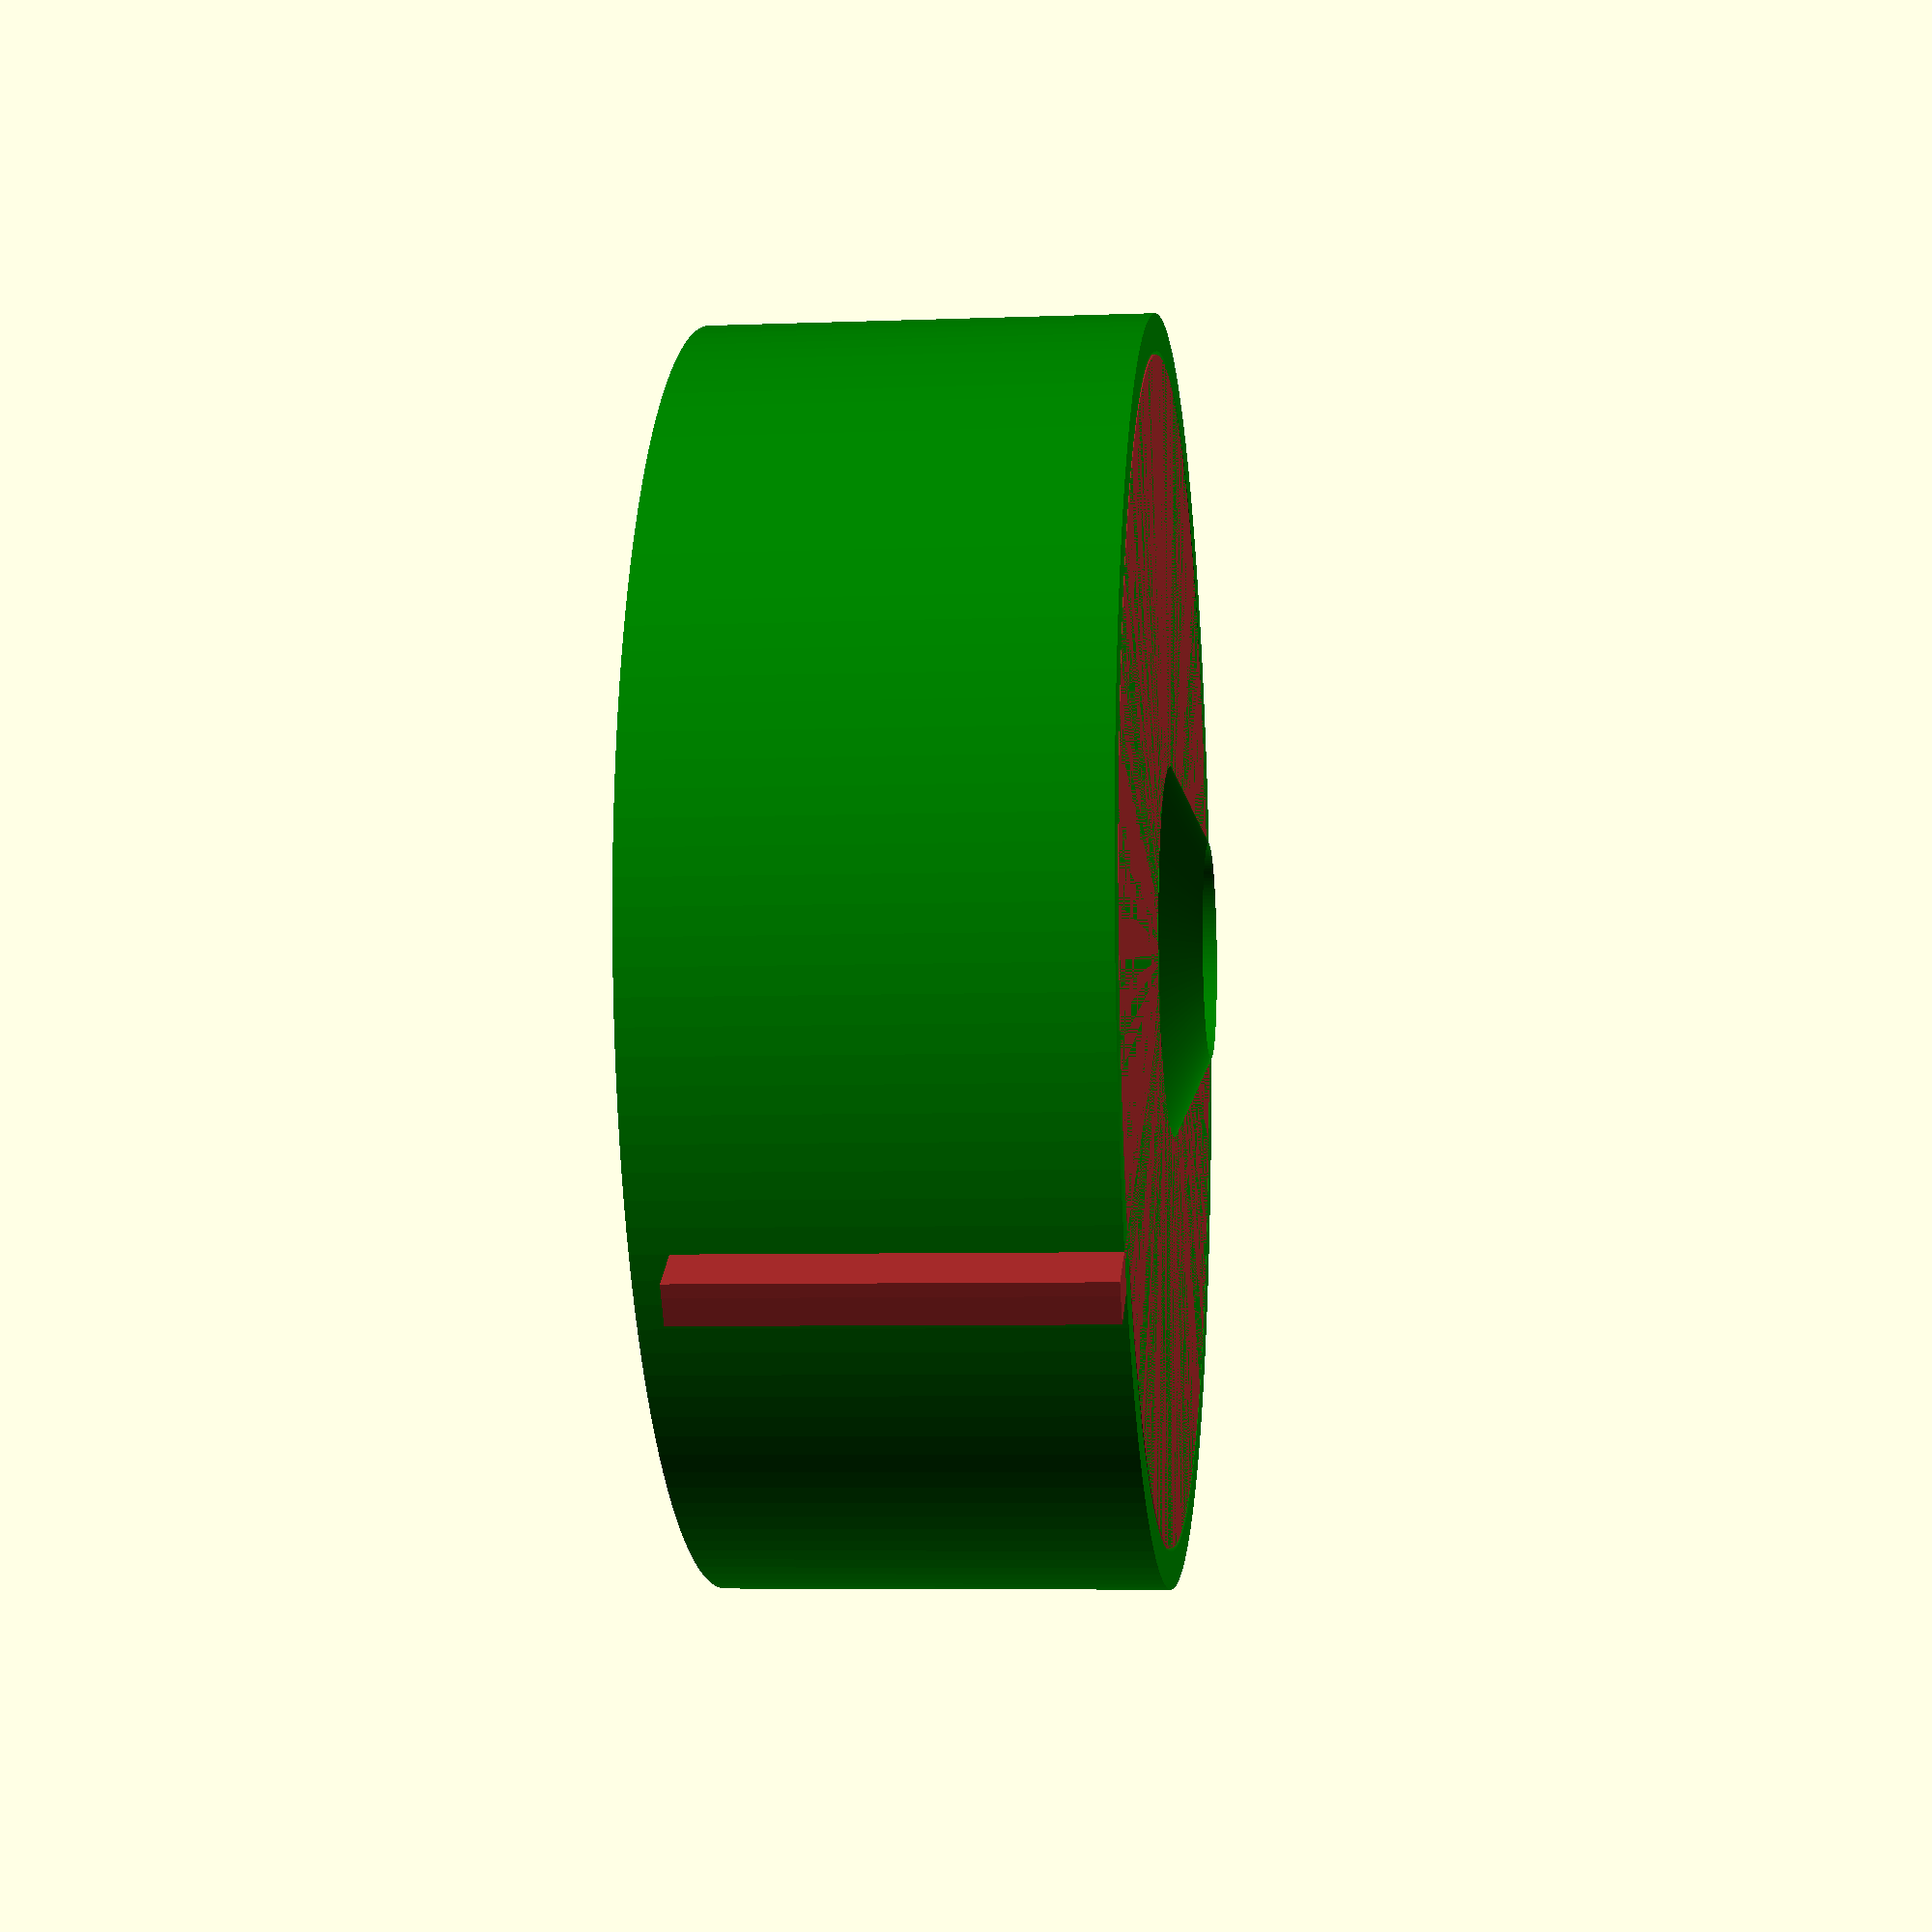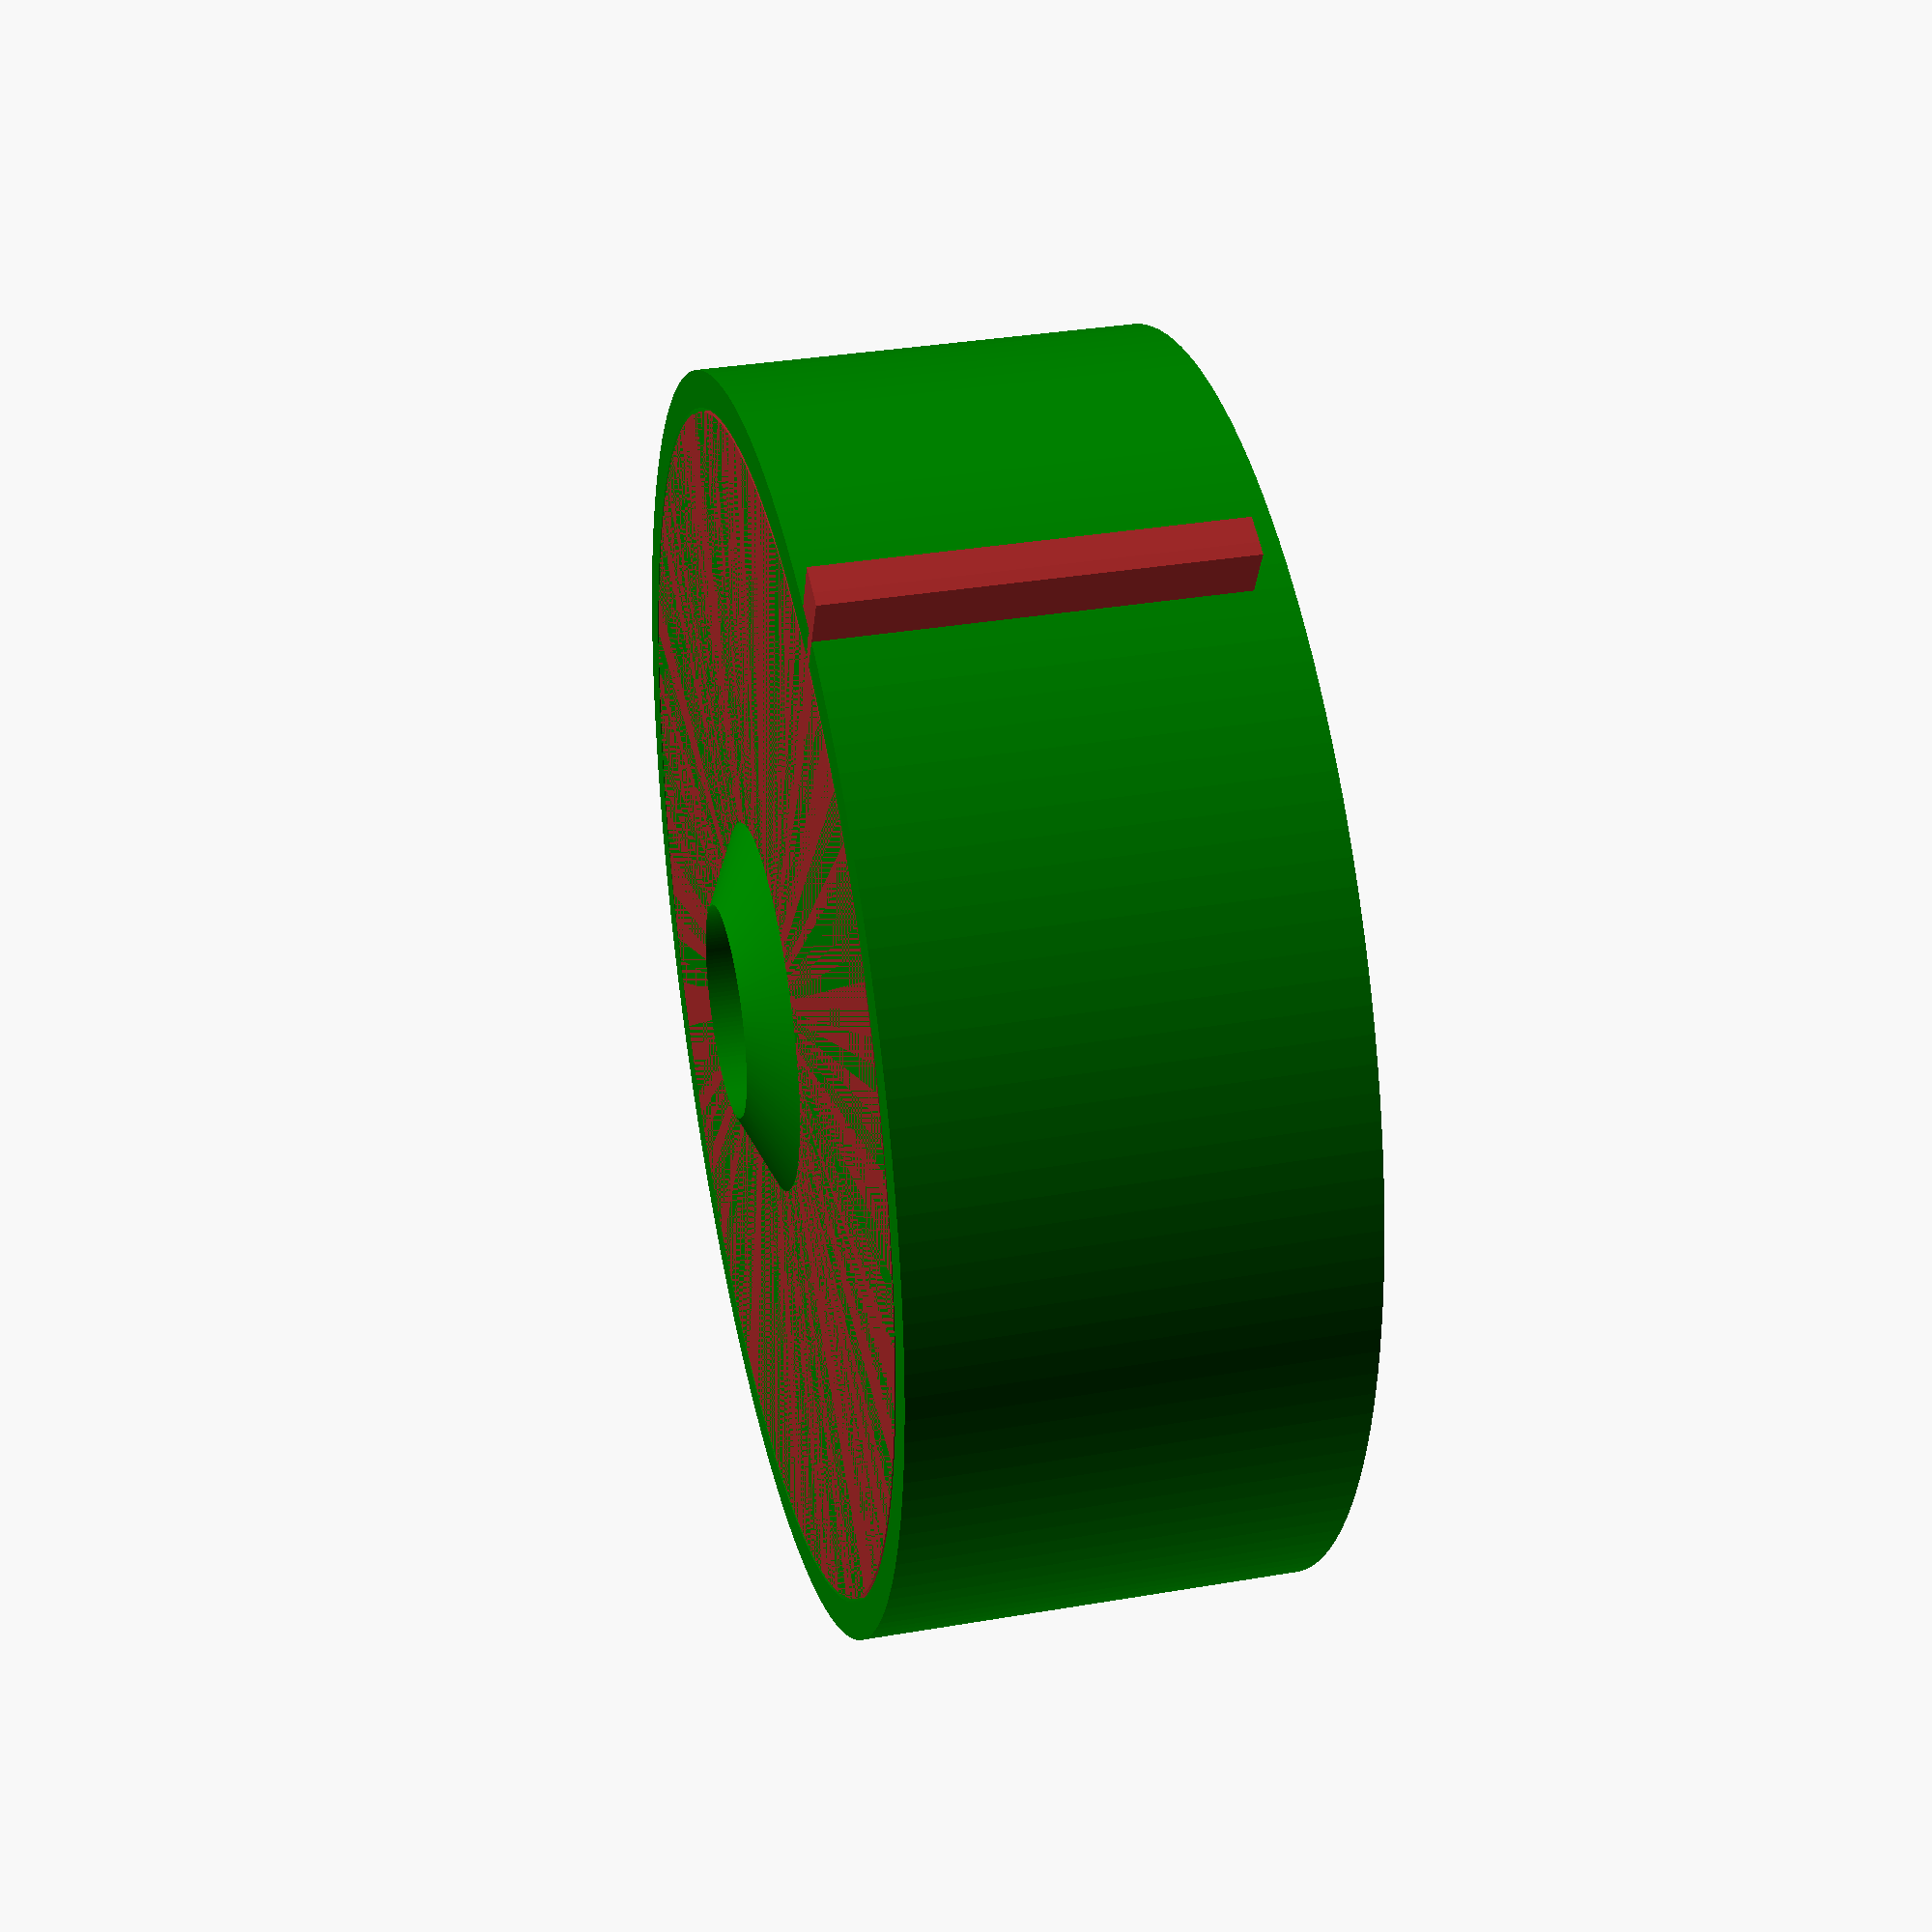
<openscad>
height = 20;
outer_radius = 30;
inner_radius = 10;

outlet = 60;

tape_base = 5;

thickness = 2;

offset = 0.2;

resolution = 150;

color("Brown", 1) {
  inner_part(height, outer_radius, inner_radius, outlet, tape_base, thickness, offset);
}
color("Green", 1) {
  rotate([180, 0, 0]) {
    translate([0,0, -(height + 2* thickness)]) {
      outer_part(height, outer_radius, inner_radius, thickness, offset);
    }
  }
}

$fn = resolution;

module inner_part(height, outer_radius, inner_radius, outlet, tape_base, thickness, offset) {
  total_outer_radius = outer_radius + thickness;
  angle = atan(thickness / (total_outer_radius));
  tape_base = max(tape_base, (thickness + offset));

  difference() {
    union() {
      union() {
        // outer part
        difference() {
          cylinder(h = height + thickness, r = total_outer_radius);
          translate([0,0,thickness]) {
            union() {
              cylinder(h = height + 1, r = total_outer_radius - thickness);
              pie(total_outer_radius + 1, outlet, height + thickness);
            }
          }
        }
        // tape_base
        difference() {
          pie(total_outer_radius + tape_base + offset, angle, height + thickness, -angle);
          cylinder(h = height + thickness + 1, r = total_outer_radius - thickness);
        }
      }
      // inner part
      cylinder(h = height + thickness, r = inner_radius);
    }
    // inner hole
    translate([0, 0, -1]) {
      cylinder(h = height + thickness + 2, r = inner_radius - thickness);
    }
  }
}

module outer_part(height, outer_radius, inner_radius, thickness, offset) {
  difference() {
    union() {
      // outer part
      difference() {
        cylinder(h = height + 2 * thickness, r = outer_radius + 2 * thickness + offset);
        translate([0,0,thickness]) {
          cylinder(h = height + thickness + 1, r = outer_radius + thickness + offset);
        }
      }
      // inner part
      union() {
        cylinder(h = height + 2 * thickness + offset, r = inner_radius - thickness - offset);
        translate([0,0,height + 2 * thickness + offset]) {
          cylinder(h = thickness, r1 = inner_radius, r2= inner_radius - 2 * thickness - offset);
        }
      }
    }
    // inner hole
    translate([0, 0, -1]) {
      cylinder(h = height + 3 * thickness + offset + 2, r = inner_radius - 2 * thickness - offset);
    }
  }
}

// Resources
/**
* pie.scad
*
* Use this module to generate a pie- or pizza- slice shape, which is particularly useful
* in combination with `difference()` and `intersection()` to render shapes that extend a
* certain number of degrees around or within a circle.
*
* This openSCAD library is part of the [dotscad](https://github.com/dotscad/dotscad)
* project.
*
* @copyright Chris Petersen, 2013
* @license http://creativecommons.org/licenses/LGPL/2.1/
* @license http://creativecommons.org/licenses/by-sa/3.0/
*
* @see http://www.thingiverse.com/thing:109467
* @source https://github.com/dotscad/dotscad/blob/master/pie.scad
*
* @param float radius Radius of the pie
* @param float angle Angle (size) of the pie to slice
* @param float height Height (thickness) of the pie
* @param float spin Angle to spin the slice on the Z axis
*/
module pie(radius, angle, height, spin=0) {
  // Negative angles shift direction of rotation
  clockwise = (angle < 0) ? true : false;
  // Support angles < 0 and > 360
  normalized_angle = abs((angle % 360 != 0) ? angle % 360 : angle % 360 + 360);
  // Select rotation direction
  rotation = clockwise ? [0, 180 - normalized_angle] : [180, normalized_angle];
  // Render
  if (angle != 0) {
    rotate([0,0,spin]) linear_extrude(height=height)
    difference() {
      circle(radius);
      if (normalized_angle < 180) {
        union() for(a = rotation)
        rotate(a) translate([-radius, 0, 0]) square(radius * 2);
      }
      else if (normalized_angle != 360) {
        intersection_for(a = rotation)
        rotate(a) translate([-radius, 0, 0]) square(radius * 2);
      }
    }
  }
}

</openscad>
<views>
elev=186.0 azim=210.9 roll=83.3 proj=p view=wireframe
elev=326.3 azim=244.4 roll=256.8 proj=p view=wireframe
</views>
